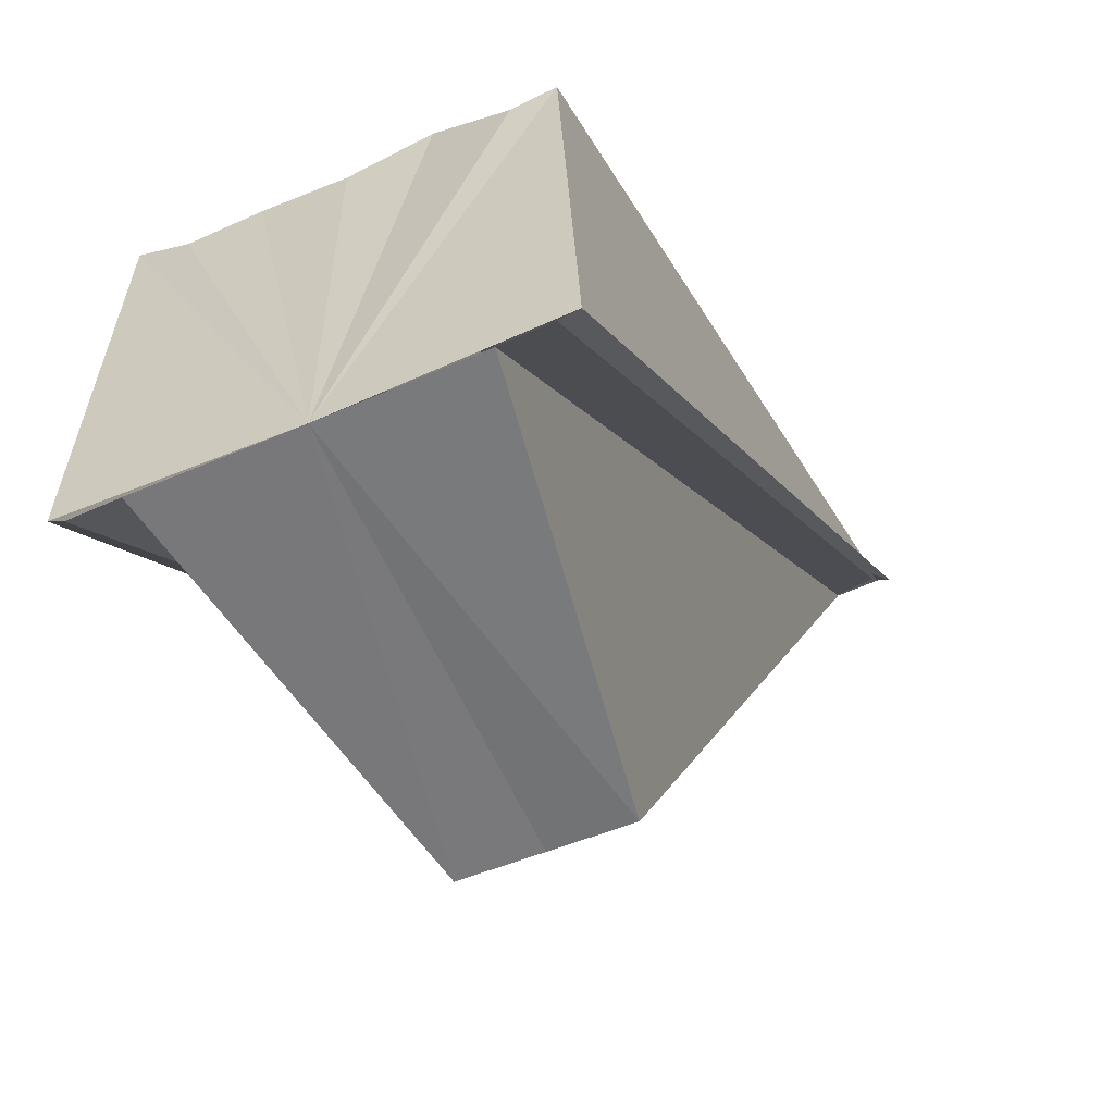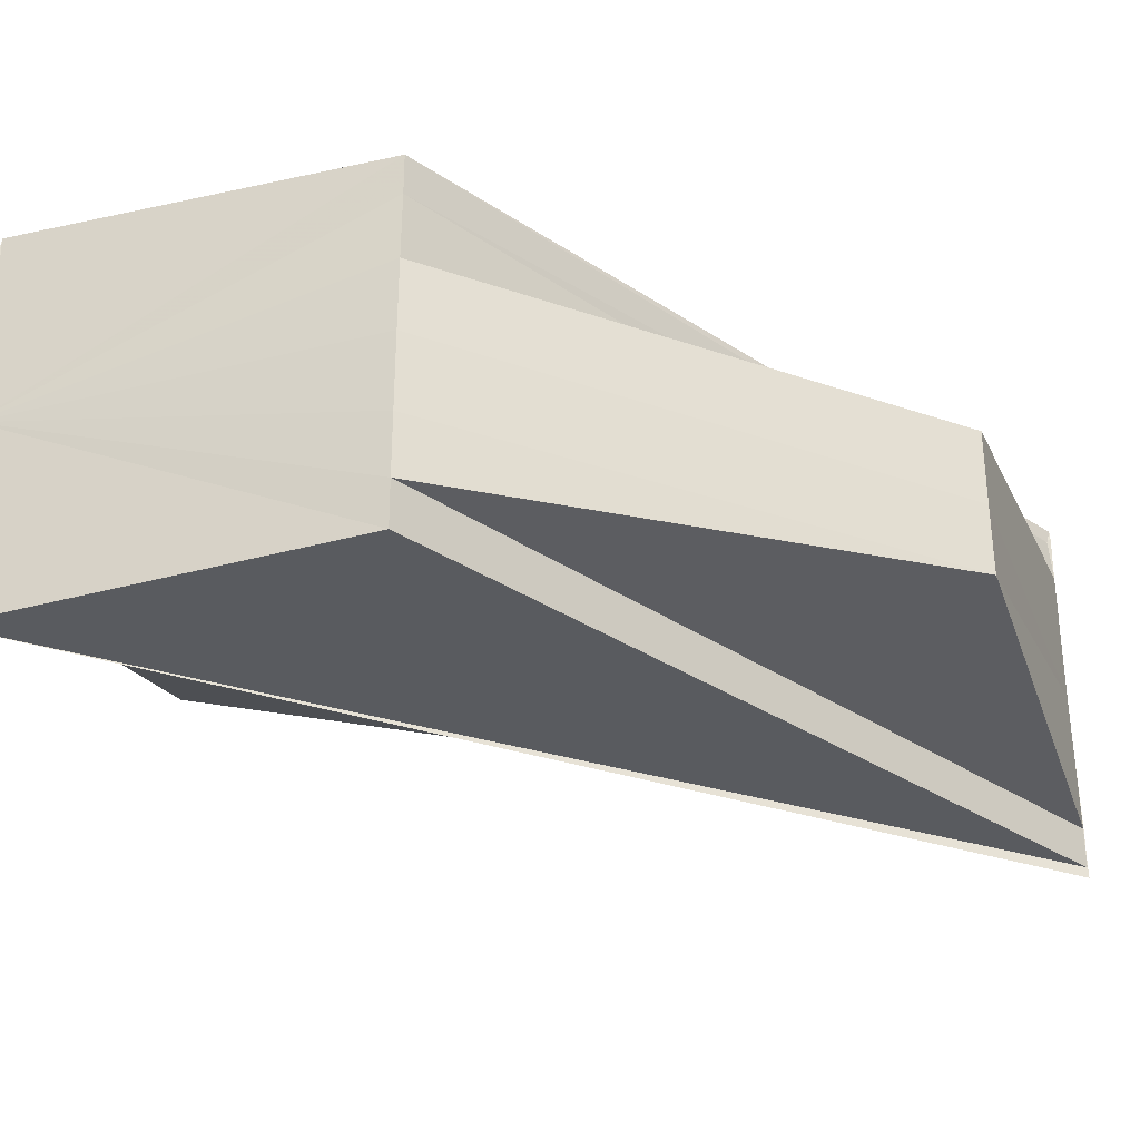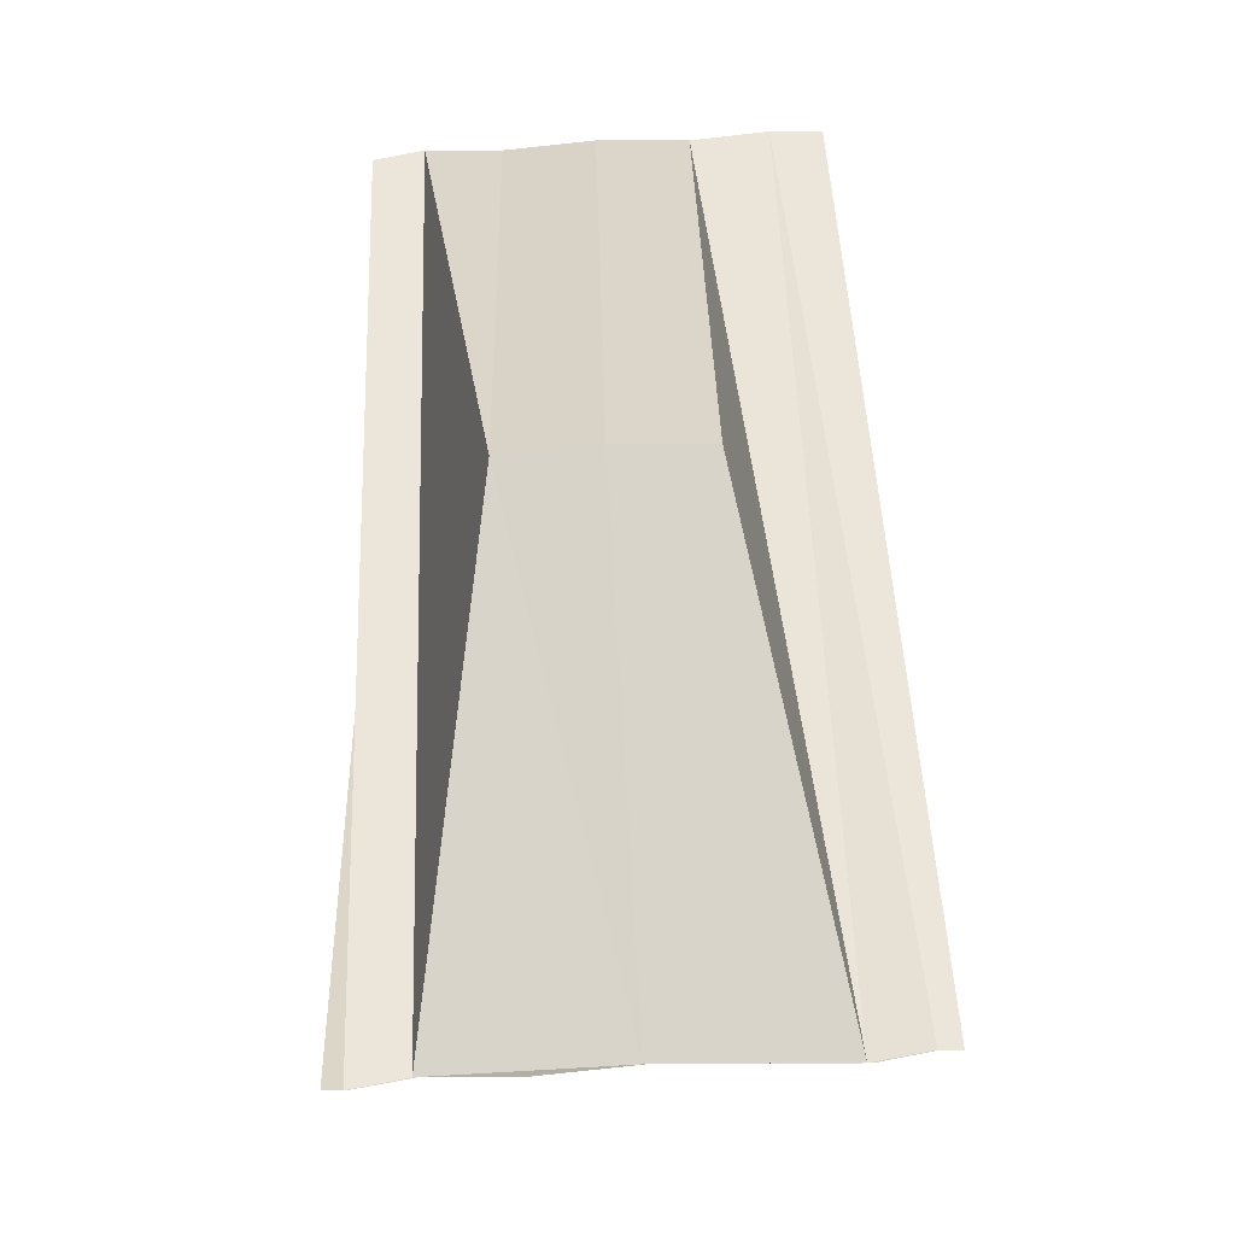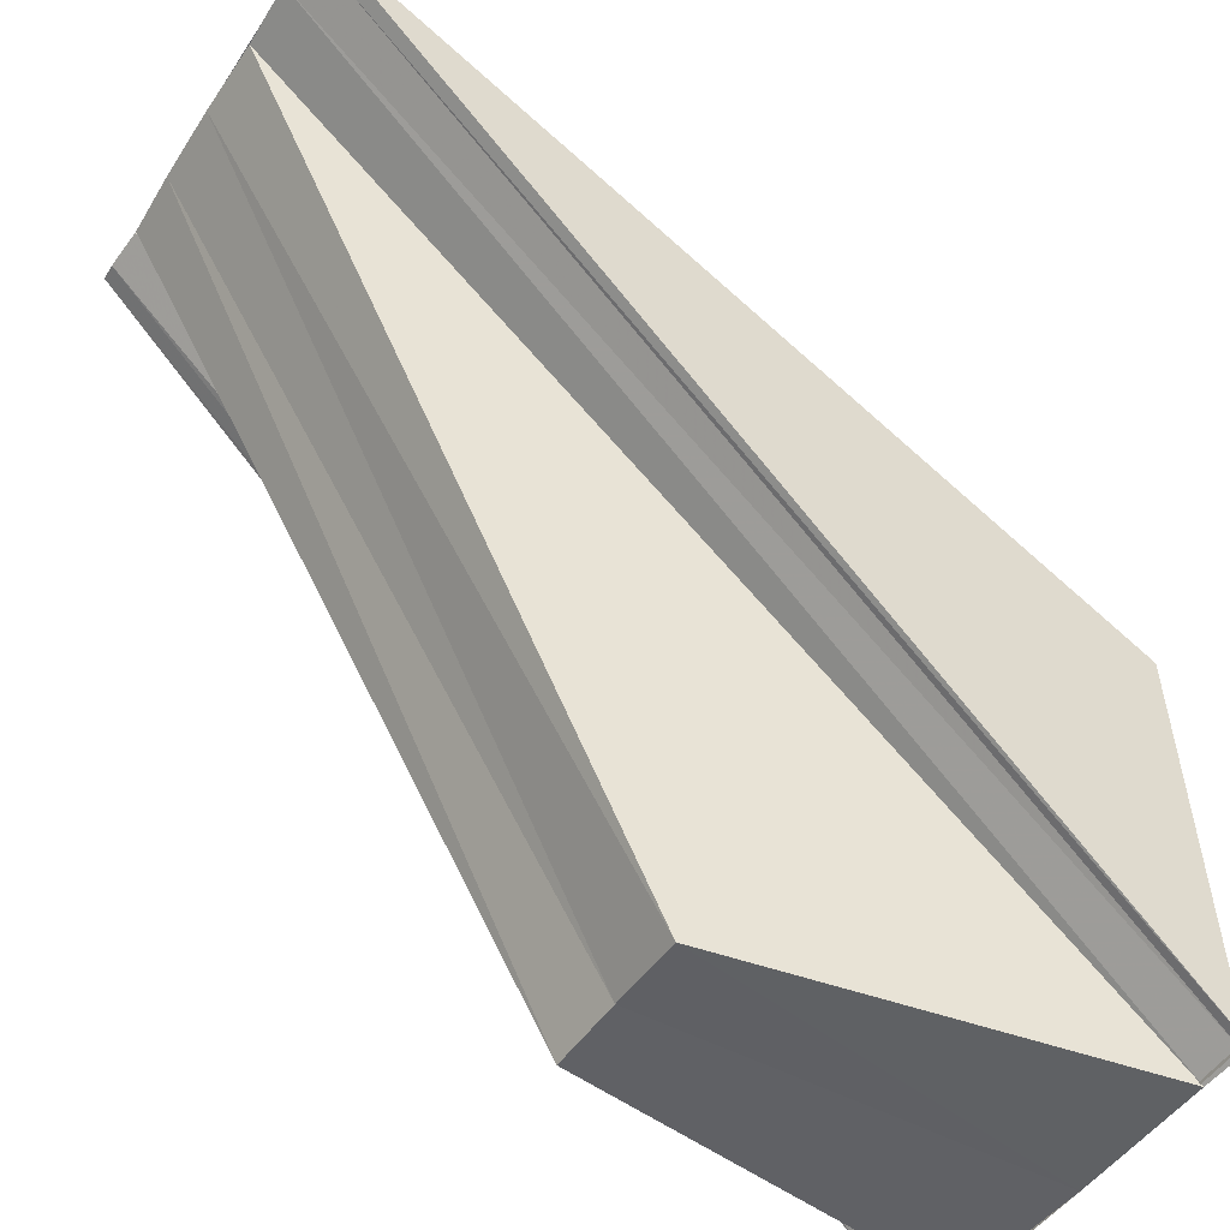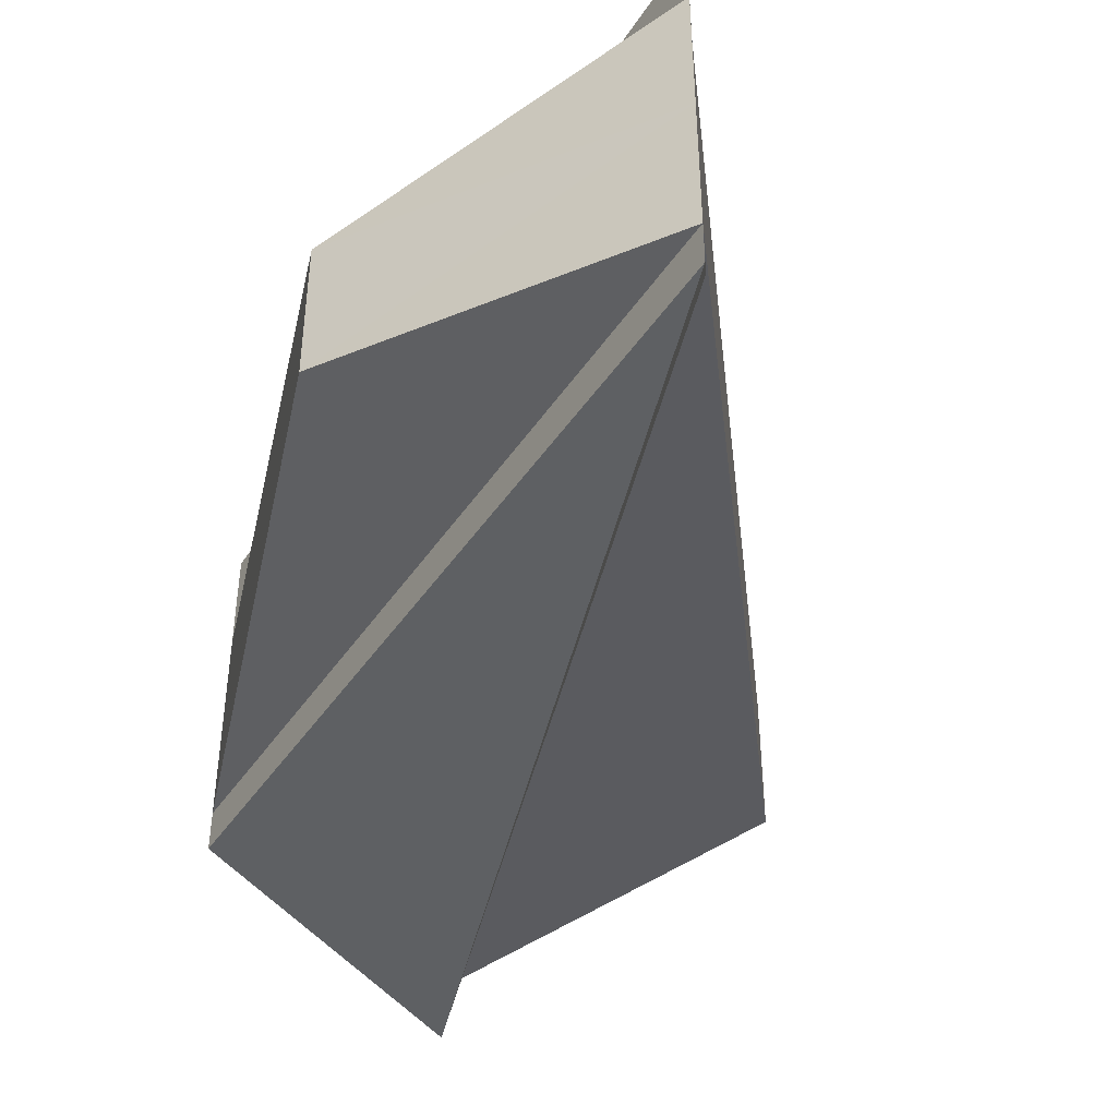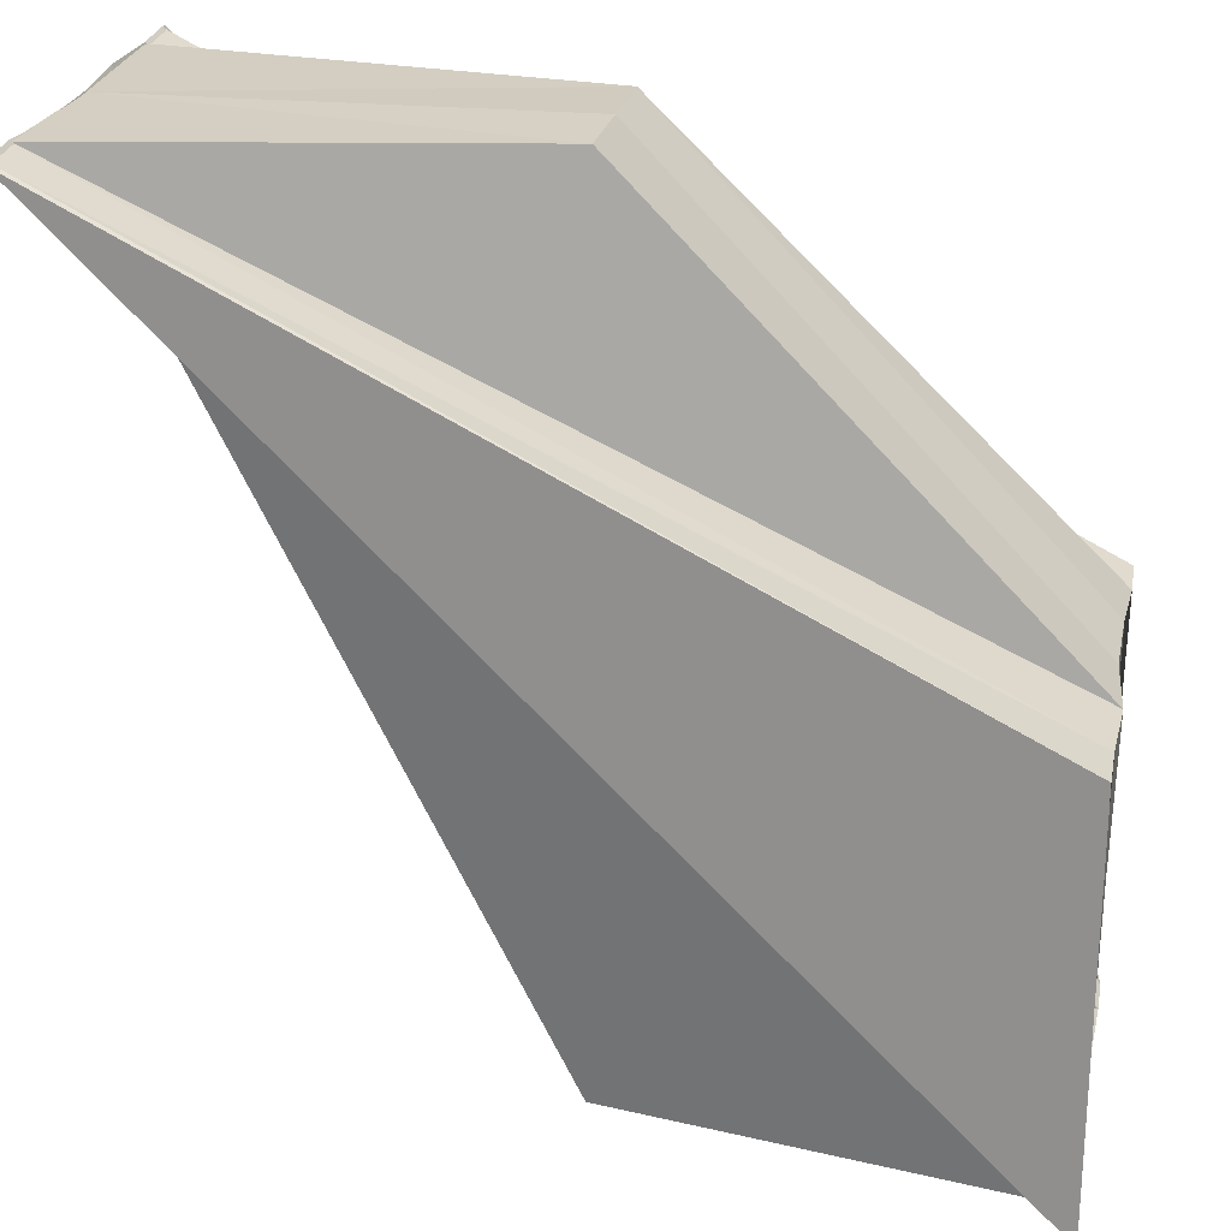
<metadata>
{"format":"obj","ext":"obj","renderer":"f3d","projection":"perspective","resolution":1024,"background":"white","views":[{"elev":-57.3,"azim":114.1,"up":"+Y"},{"elev":-30.5,"azim":109.6,"up":"+Z"},{"elev":75.5,"azim":-93.0,"up":"+Y"},{"elev":-47.7,"azim":-31.8,"up":"+Y"},{"elev":-41.3,"azim":-146.8,"up":"+Z"},{"elev":25.5,"azim":11.3,"up":"+Y"}]}
</metadata>
<code>
o 29137
v 2220 1873 7.915
v 2220 1873 7.915
v 2220 1873 7.915
v 2220 1873 7.915
v 2220 1873 7.916
v 2220 1873 7.915
v 2220 1873 7.916
v 2220 1873 7.916
v 2220 1873 7.916
v 2220 1873 7.917
v 2220 1873 7.92
v 2220 1873 7.918
v 2220 1873 7.92
v 2220 1873 7.918
v 2220 1873 7.92
v 2220 1873 7.922
v 2220 1873 7.924
v 2220 1873 7.92
v 2220 1873 7.922
v 2220 1873 7.924
v 2220 1873 7.925
v 2220 1873 7.925
v 2220 1873 7.925
v 2220 1873 7.925
v 2220 1873 7.925
v 2220 1873 7.918
v 2220 1873 7.917
v 2220 1873 7.915
v 2220 1873 7.916
v 2220 1873 7.916
v 2220 1873 7.915
v 2220 1873 7.915
v 2220 1873 7.915
v 2220 1873 7.917
v 2220 1873 7.915
v 2220 1873 7.917
v 2220 1873 7.918
v 2220 1873 7.917
v 2220 1873 7.924
v 2220 1873 7.922
v 2220 1873 7.924
v 2220 1873 7.922
v 2220 1873 7.925
v 2220 1873 7.924
v 2220 1873 7.925
v 2220 1873 7.925
v 2220 1873 7.925
v 2220 1873 7.925
v 2220 1873 7.918
v 2220 1873 7.918
v 2220 1873 7.92
v 2220 1873 7.922
v 2220 1873 7.92
v 2220 1873 7.922
v 2220 1873 7.922
v 2220 1873 7.925
v 2220 1873 7.925
v 2220 1873 7.925
v 2220 1873 7.924
v 2220 1873 7.922
v 2220 1873 7.922
f 1 2 3
f 4 2 5
f 6 7 8
f 9 7 10
f 11 9 10
f 7 12 10
f 13 12 7
f 10 12 14
f 11 10 14
f 13 15 12
f 12 15 14
f 13 16 15
f 13 17 16
f 14 15 18
f 15 16 18
f 11 14 18
f 18 16 19
f 16 17 19
f 11 18 19
f 19 17 20
f 11 19 20
f 17 21 20
f 20 21 22
f 11 20 22
f 21 23 24
f 11 24 25
f 11 26 27
f 11 28 29
f 30 31 28
f 32 33 30
f 34 35 30
f 36 35 34
f 37 36 38
f 11 39 40
f 41 42 39
f 43 41 44
f 45 41 43
f 46 45 43
f 47 45 48
f 49 36 50
f 11 51 50
f 51 49 50
f 11 52 51
f 53 49 51
f 52 53 51
f 54 53 55
f 56 57 58
f 59 60 61

</code>
